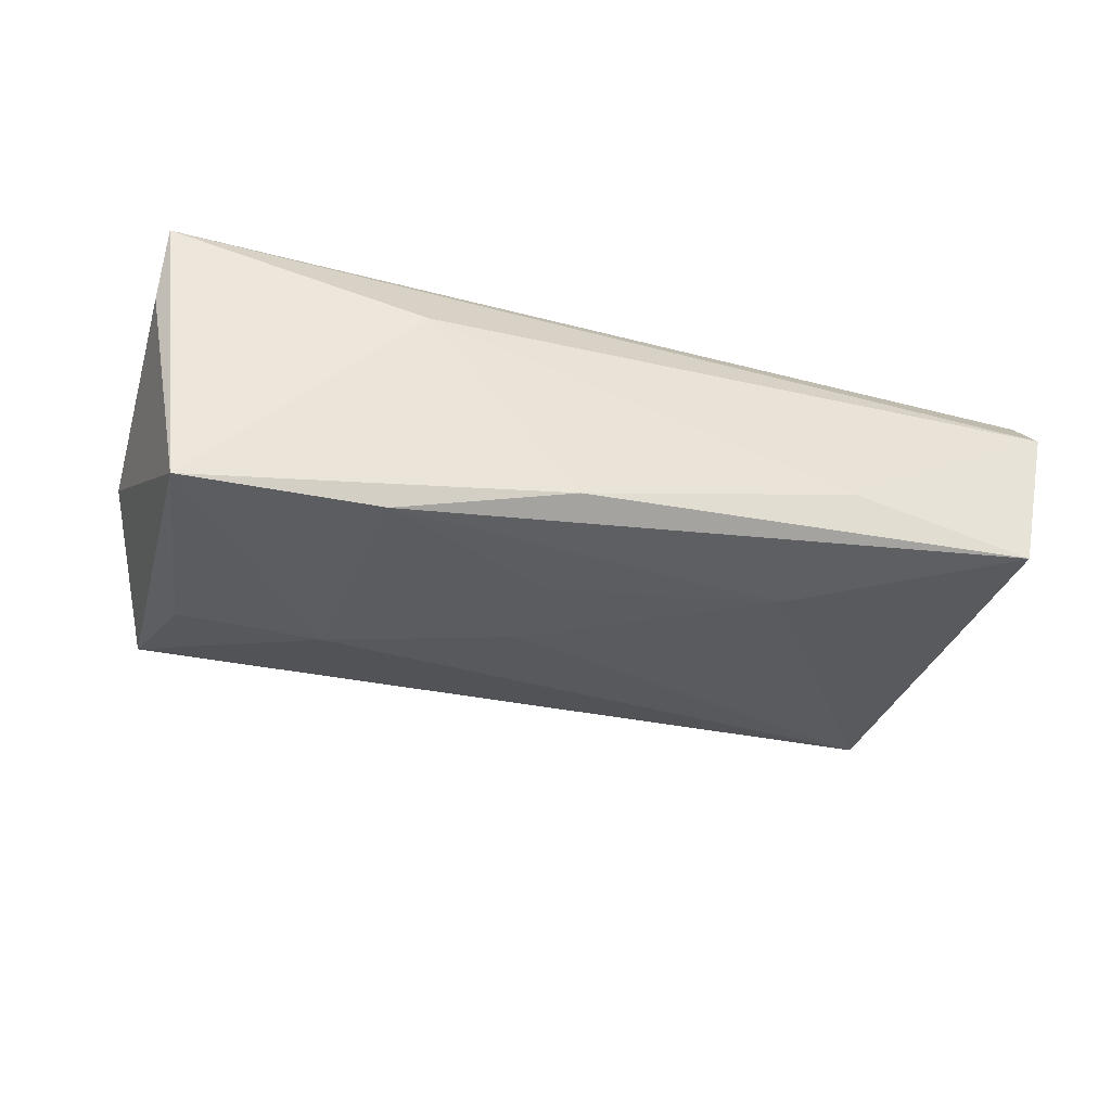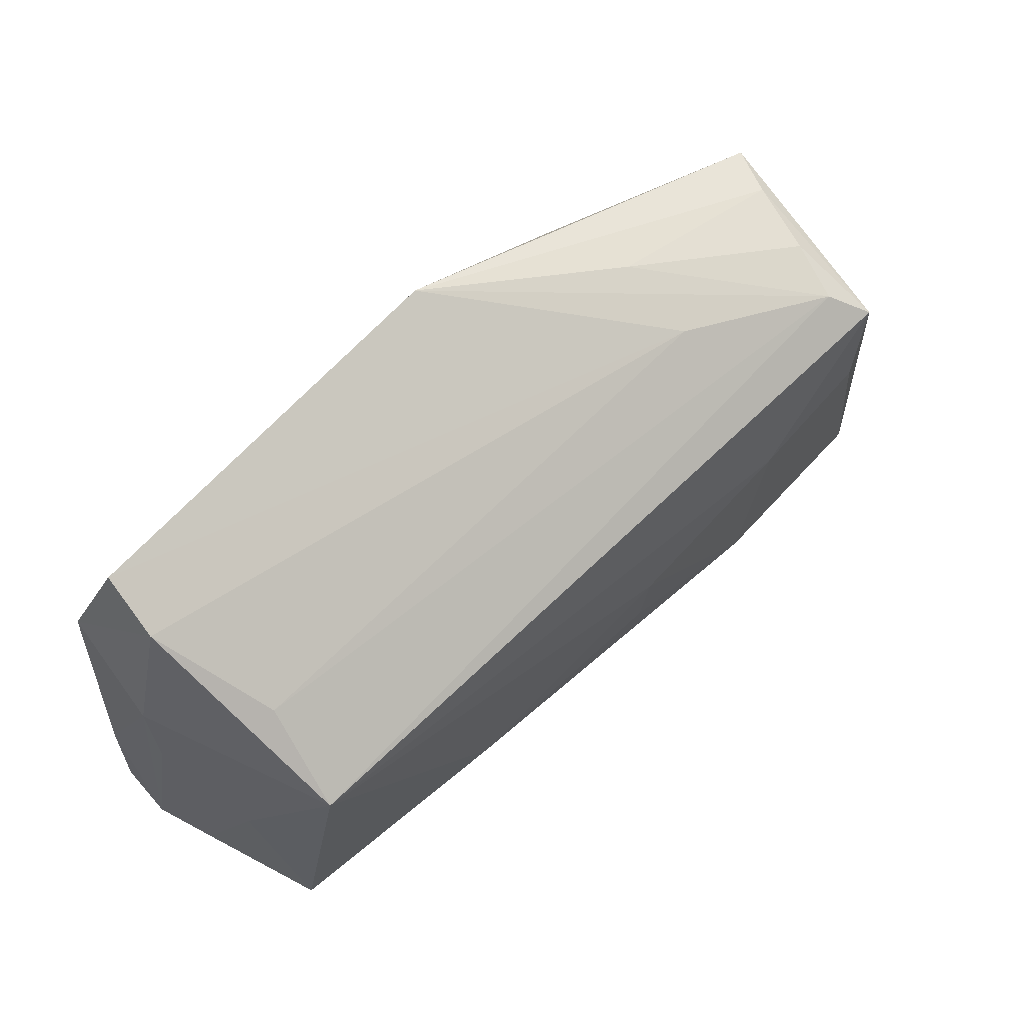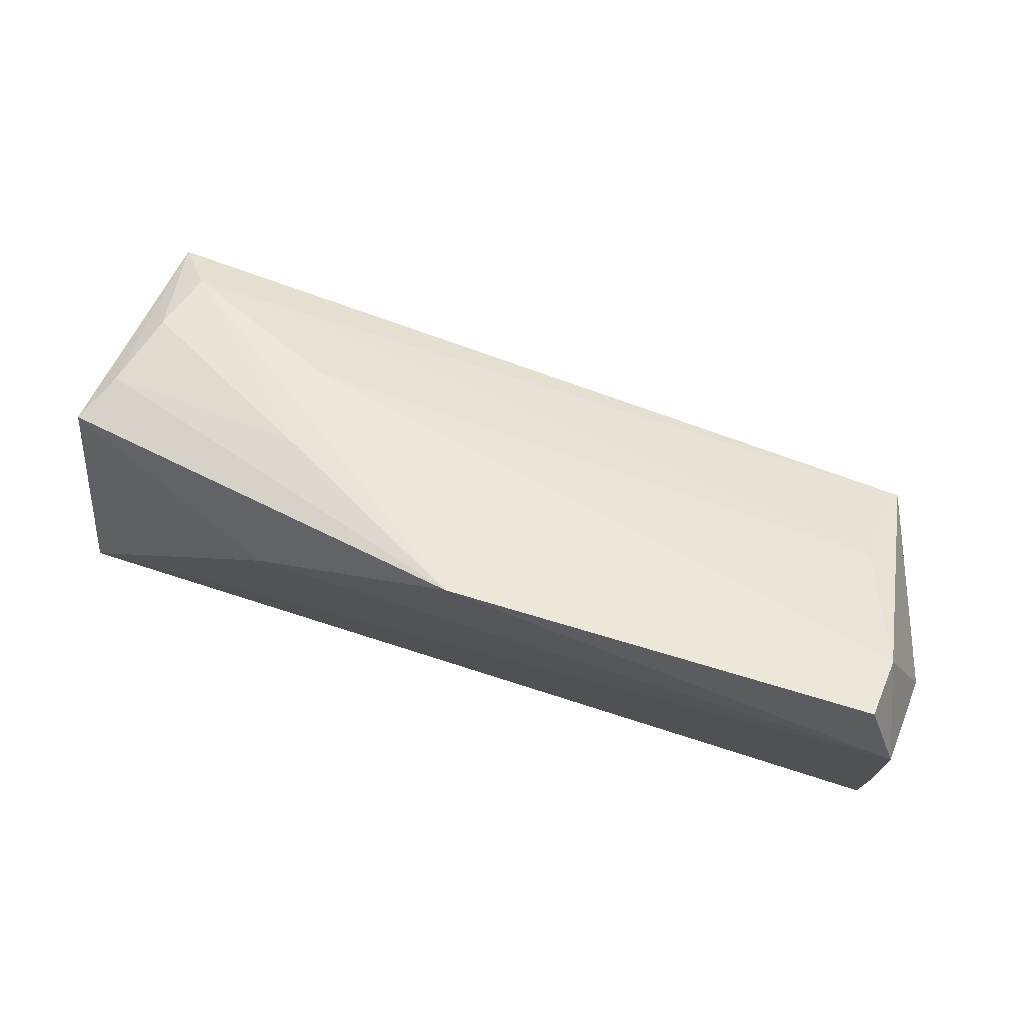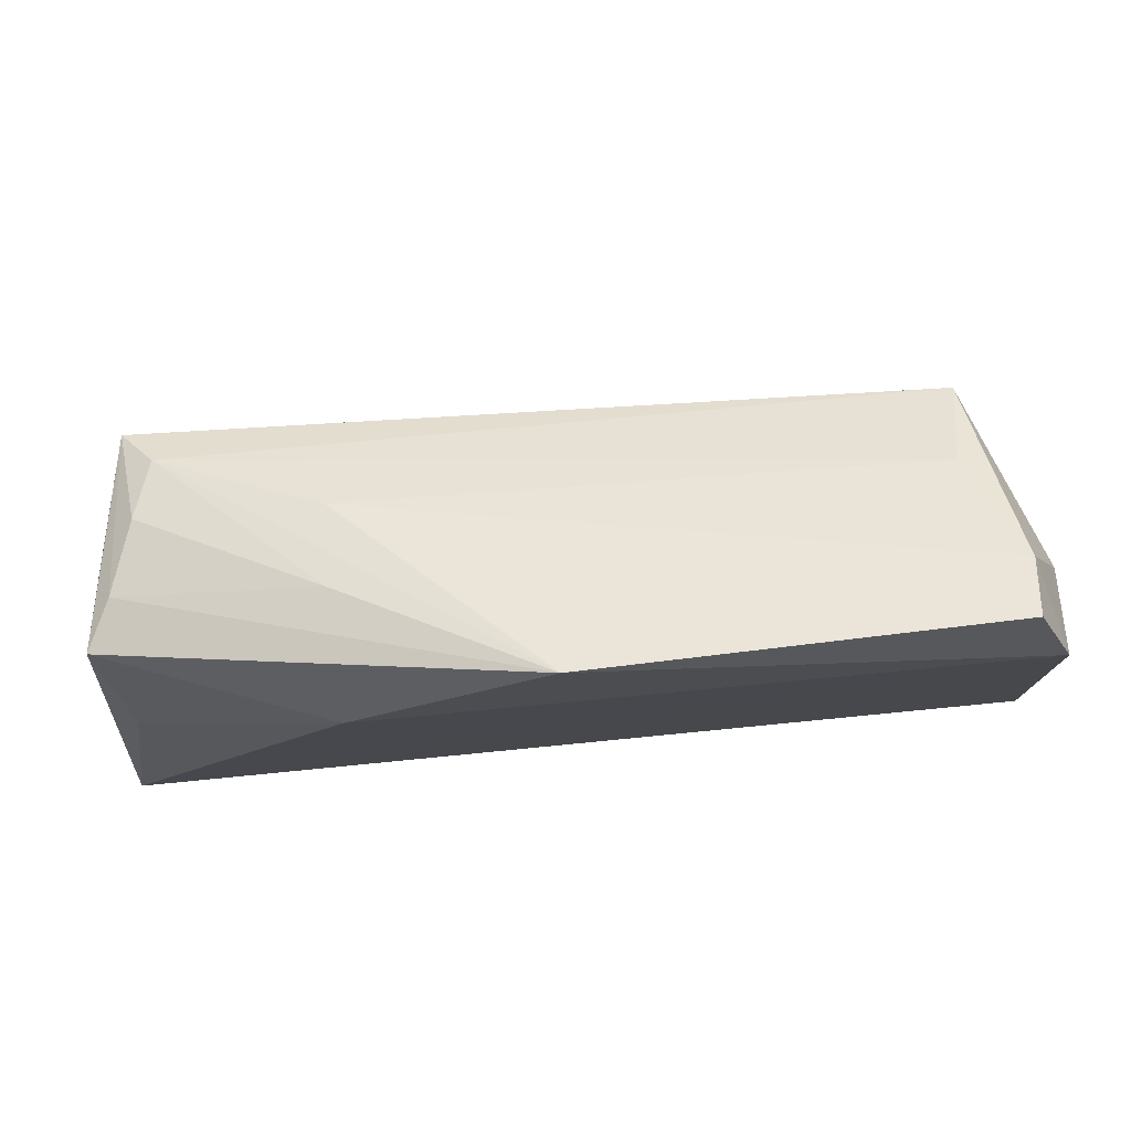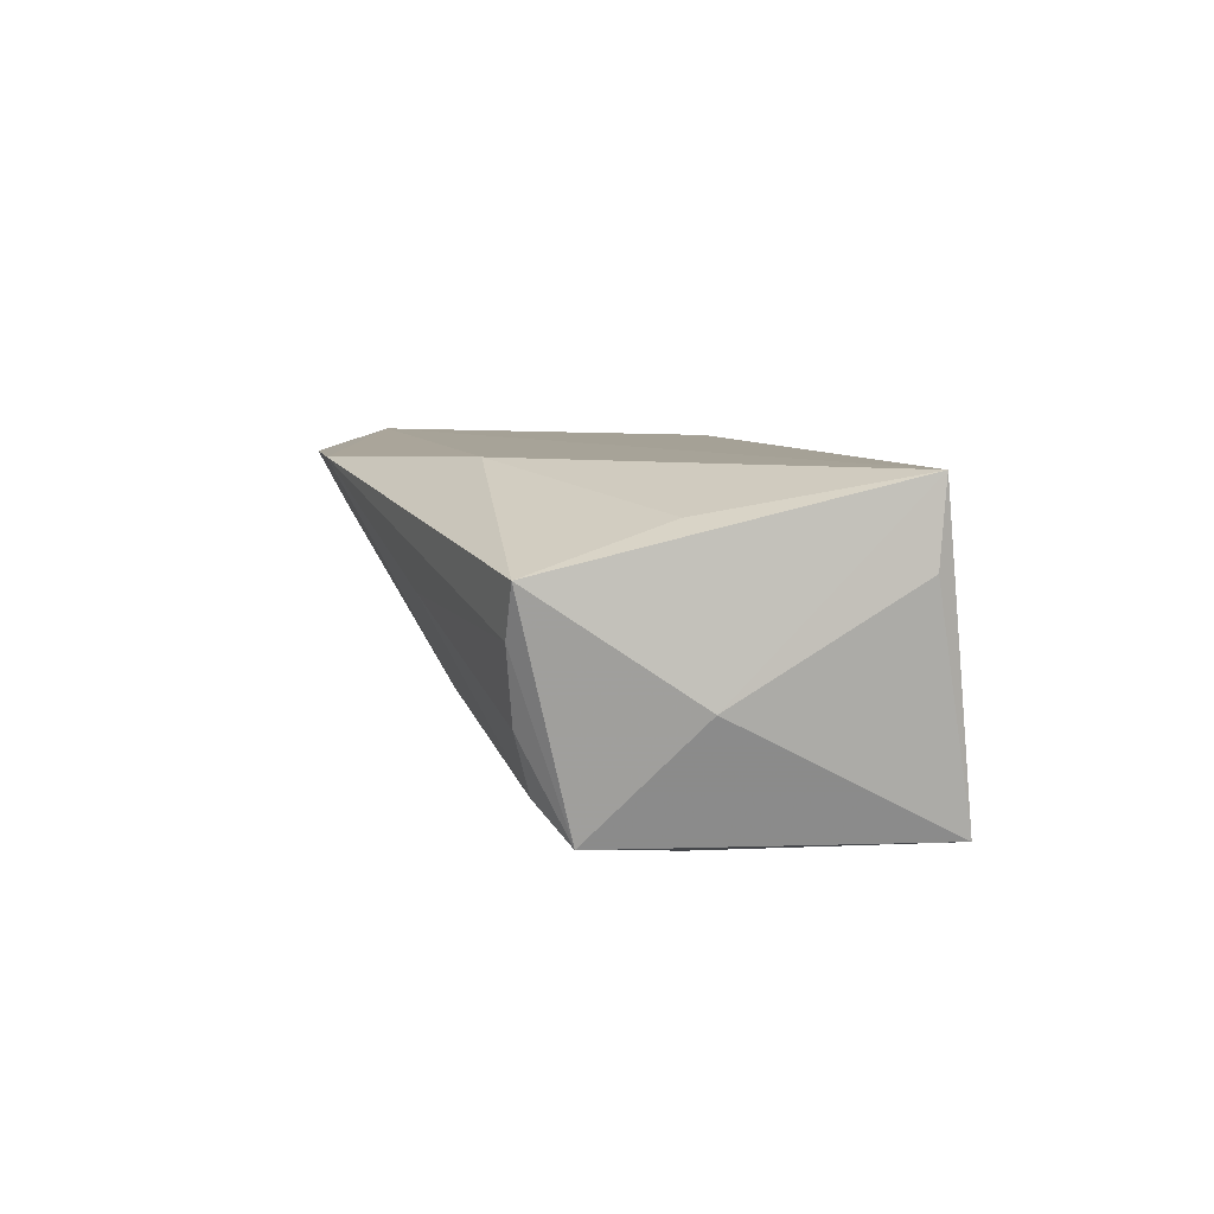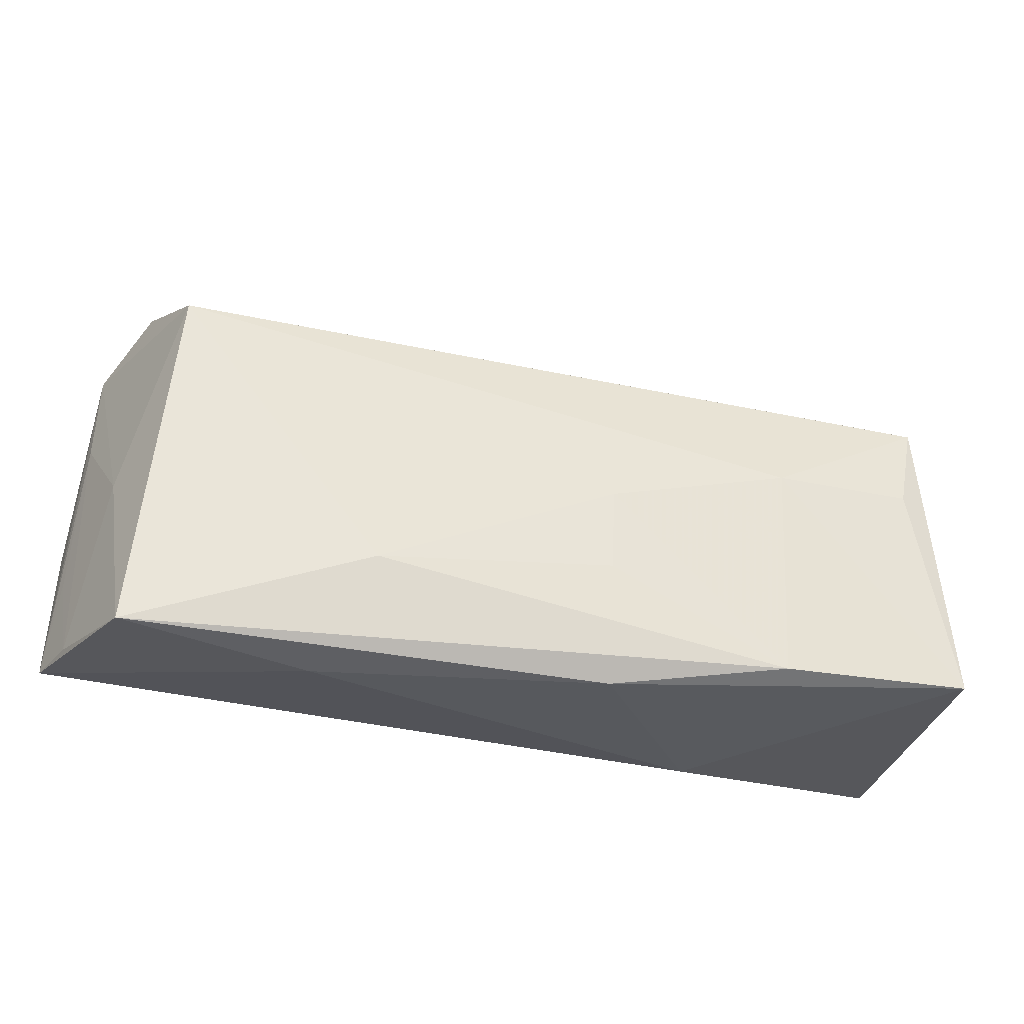
<metadata>
{"format":"obj","ext":"obj","renderer":"f3d","projection":"perspective","resolution":1024,"background":"white","views":[{"elev":-32.4,"azim":-18.9,"up":"+Z"},{"elev":64.5,"azim":133.7,"up":"+Y"},{"elev":77.3,"azim":18.3,"up":"+Y"},{"elev":78.2,"azim":-4.8,"up":"+Y"},{"elev":6.8,"azim":-98.5,"up":"+Z"},{"elev":-36.3,"azim":163.4,"up":"+Y"}]}
</metadata>
<code>
v 0.05024 0.03275 0.007327
v -0.05306 -0.02471 -0.01945
v 0.05267 -0.005436 -0.004892
v -0.02554 -0.02629 0.007827
v 0.04726 0.0155 -0.01691
v -0.05665 -0.01979 0.007536
v 0.05646 -0.0129 0.007257
v -0.04761 0.002717 -0.02065
v -0.00779 -0.02933 -0.01509
v -0.05027 0.01438 -0.01961
v -0.02918 -0.02616 -0.01971
v -0.05613 -0.02067 0.01741
v -0.02598 0.02096 0.01741
v -0.001581 0.03661 0.01629
v 0.02159 -0.01802 -0.01733
v -0.05618 0.001549 -0.005636
v -0.02617 0.02409 -0.006981
v -0.04846 0.02018 -0.008015
v -0.04624 0.01823 -0.01523
v -0.05404 0.02083 0.00725
v 0.0555 0.01898 0.006134
v -0.007108 -0.01527 -0.01956
v -0.05125 0.02117 0.001058
v -0.05405 -0.02339 -0.01034
v -0.05171 0.004159 0.01279
v 0.04934 0.03658 0.01457
v 0.05059 -0.0285 -0.01141
v 0.05537 -0.02481 0.003268
v 0.05754 -0.02411 0.01072
v -0.02633 0.02803 0.003226
v 0.05742 -0.01907 0.01606
v -0.007338 -0.004905 -0.02039
v -0.03002 0.001849 -0.02132
v 0.02721 -0.02933 -0.007648
v 0.05574 0.00671 0.005343
v 0.05397 0.02685 0.01741
v 0.0451 0.02383 -0.006264
v 0.05698 -0.003987 0.01581
f 20 13 14
f 33 10 5
f 11 2 33
f 38 29 21
f 14 26 17
f 31 29 38
f 12 29 31
f 4 29 12
f 12 2 4
f 5 21 3
f 24 12 6
f 6 2 24
f 24 2 12
f 12 13 25
f 25 20 12
f 13 20 25
f 8 2 10
f 10 33 8
f 8 33 2
f 38 21 36
f 36 26 14
f 14 13 36
f 36 31 38
f 36 13 12
f 12 31 36
f 1 21 5
f 1 17 26
f 26 36 1
f 1 36 21
f 32 33 5
f 5 15 32
f 11 33 32
f 9 2 11
f 9 4 2
f 35 21 29
f 35 3 21
f 16 20 10
f 10 2 16
f 6 12 16
f 12 20 16
f 16 2 6
f 37 1 5
f 17 1 37
f 10 20 23
f 23 18 10
f 23 20 14
f 10 18 19
f 5 10 19
f 14 17 19
f 19 37 5
f 17 37 19
f 22 15 11
f 11 32 22
f 22 32 15
f 3 35 28
f 14 19 30
f 30 19 18
f 30 23 14
f 18 23 30
f 7 35 29
f 29 28 7
f 7 28 35
f 11 15 27
f 27 9 11
f 3 28 27
f 27 28 29
f 27 15 5
f 5 3 27
f 4 9 34
f 9 27 34
f 29 4 34
f 34 27 29

</code>
